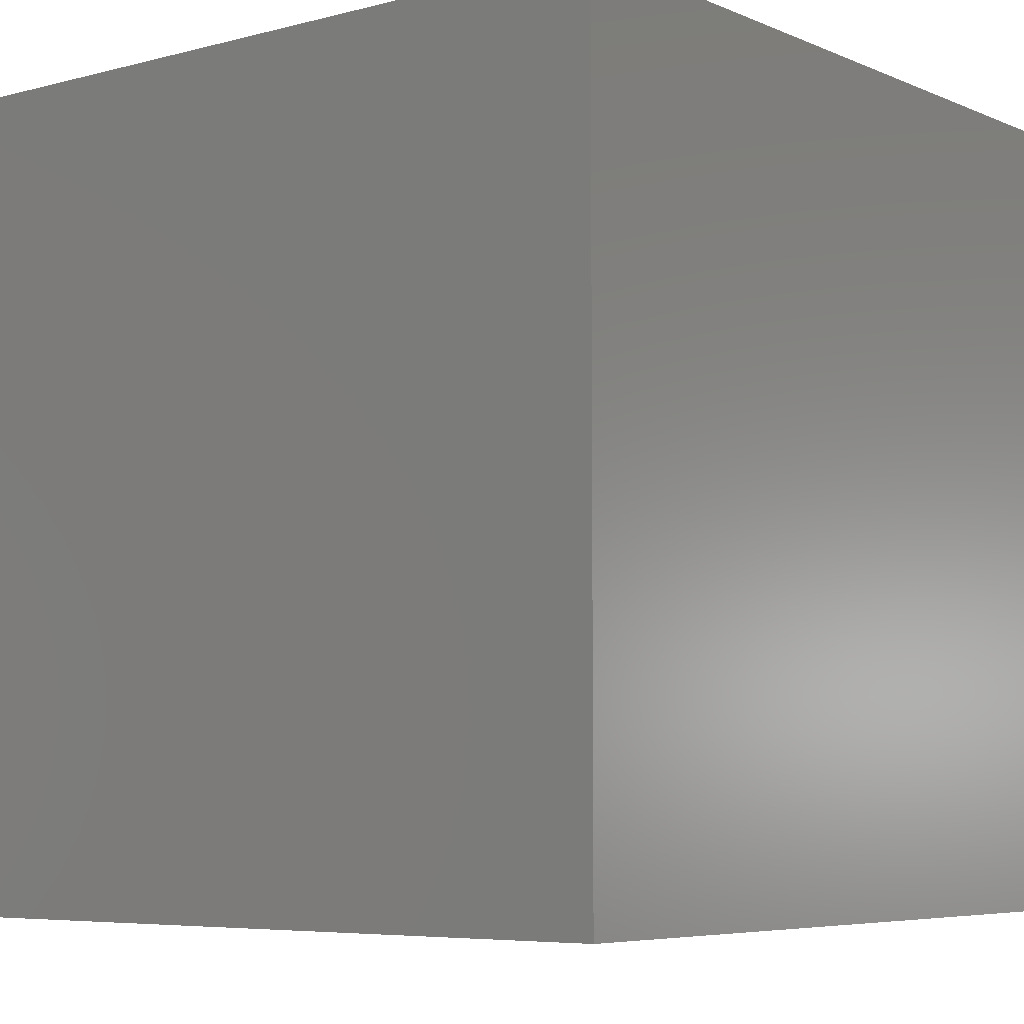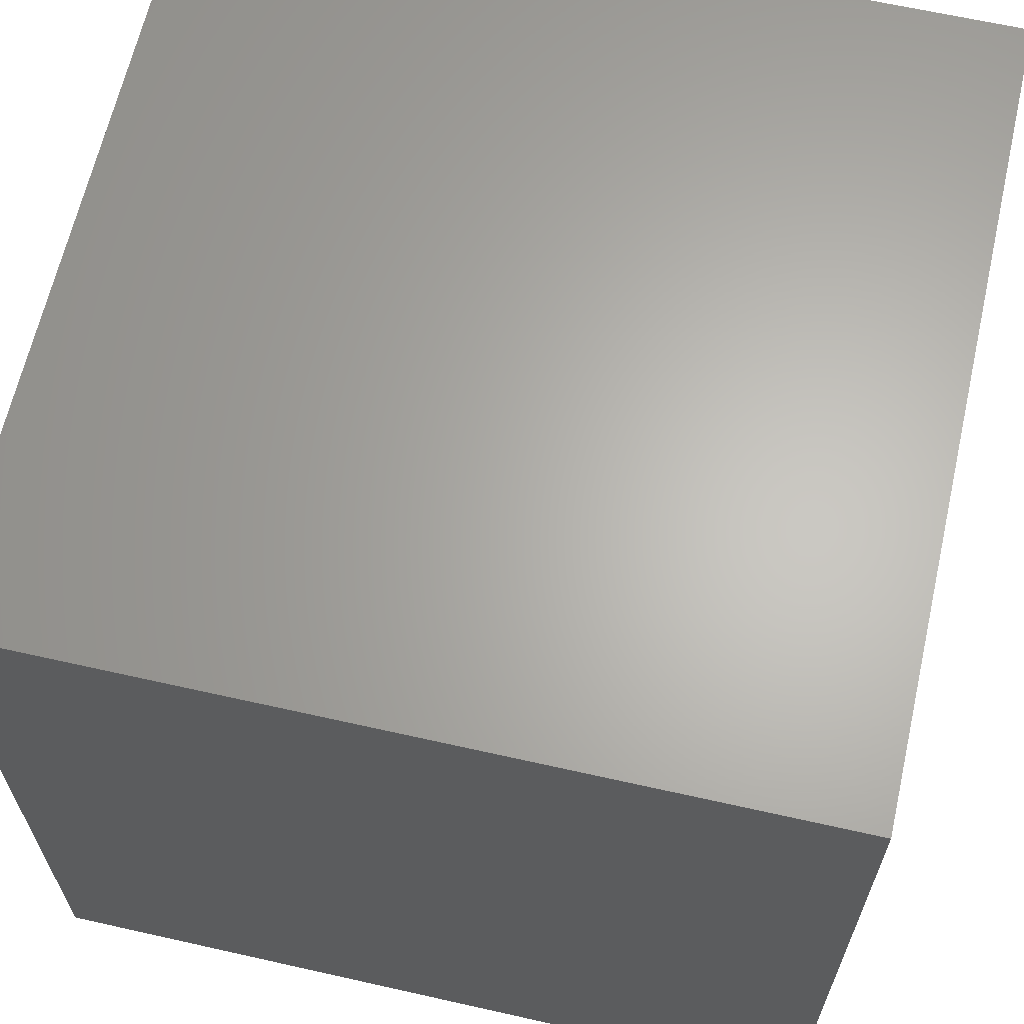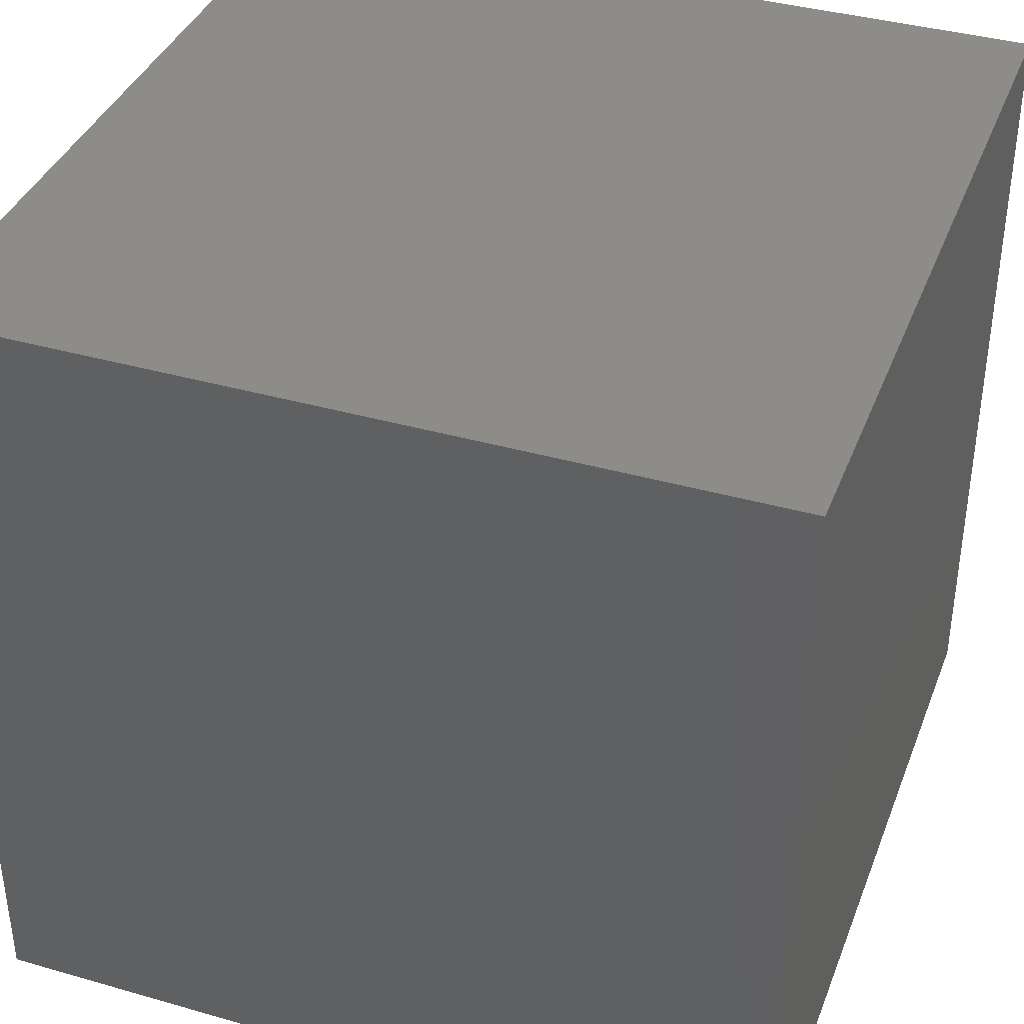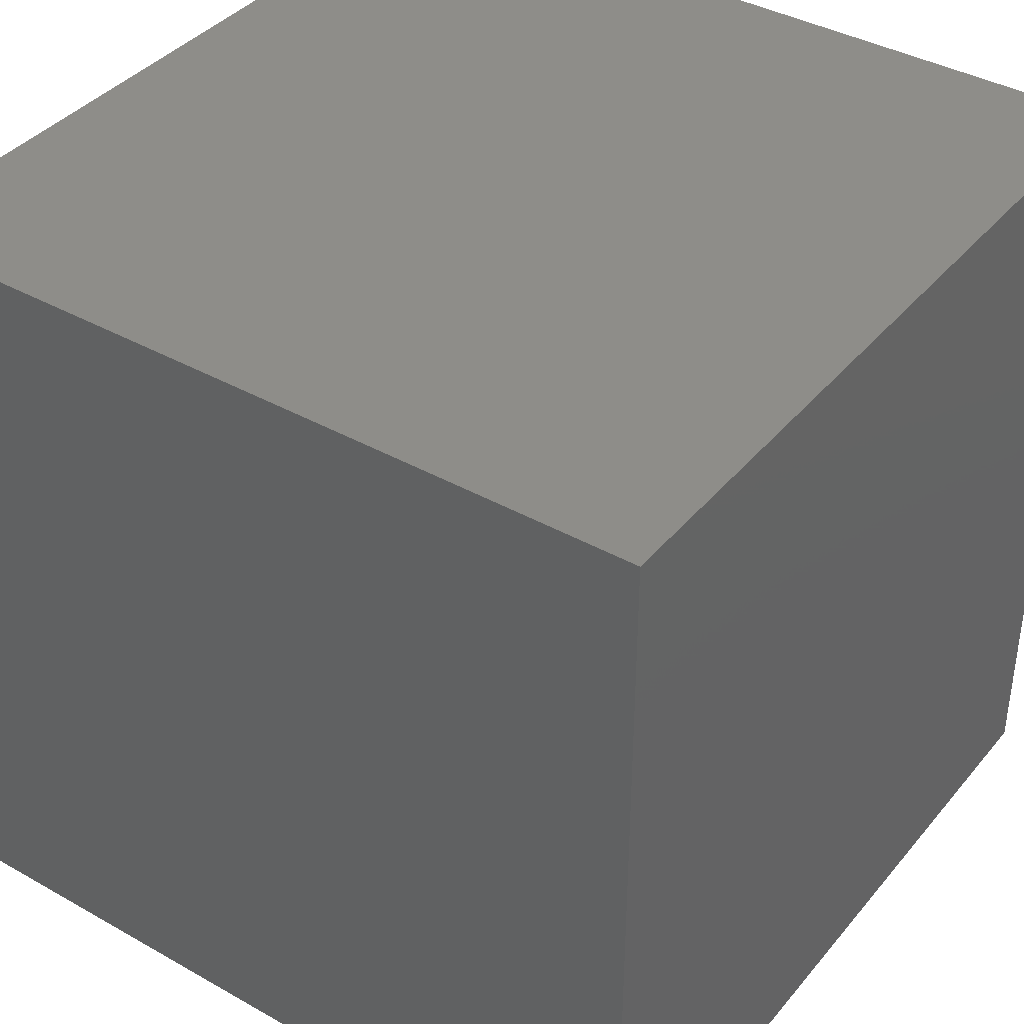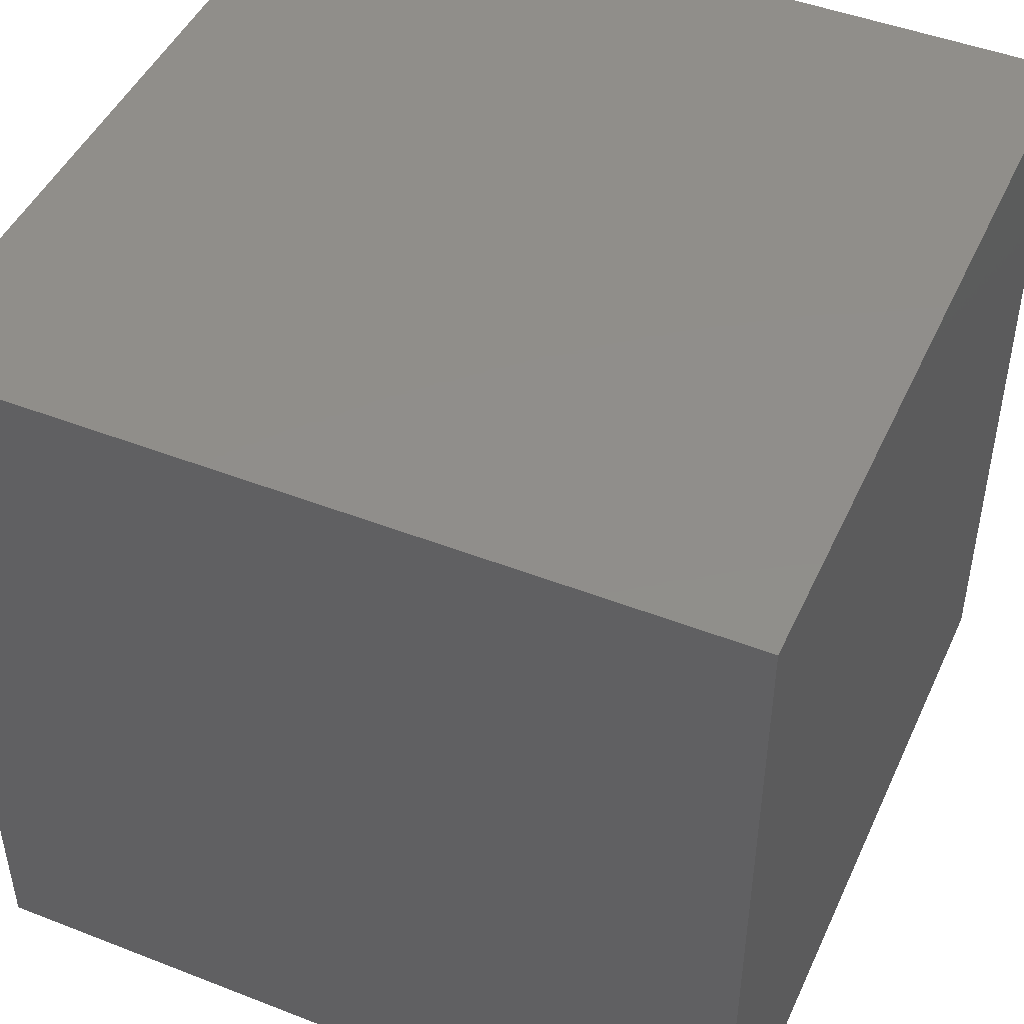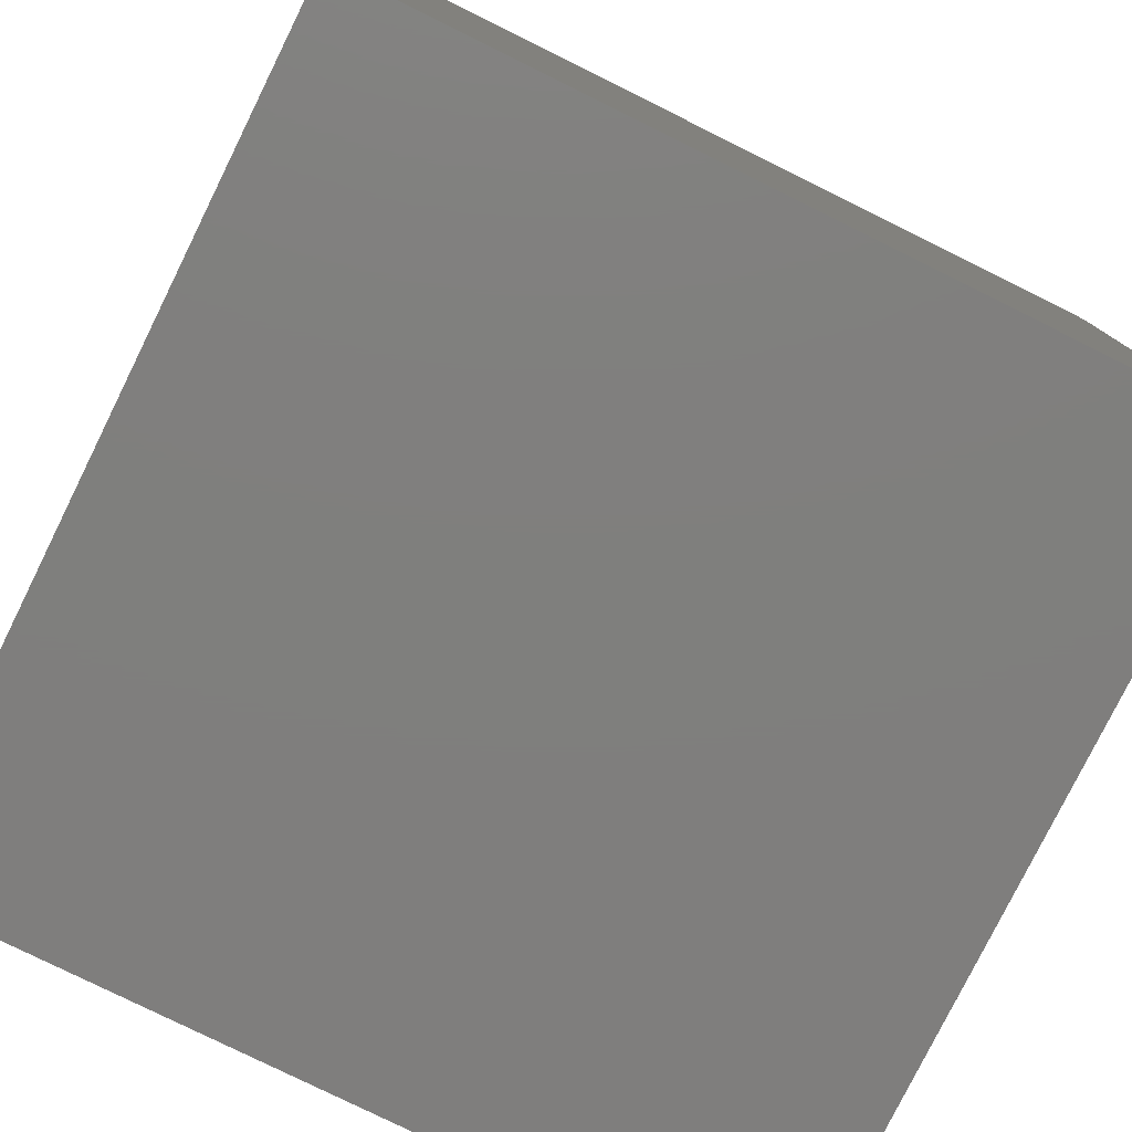
<metadata>
{"format":"stl","ext":"stl","renderer":"f3d","projection":"perspective","resolution":1024,"background":"white","views":[{"elev":-6.0,"azim":128.5,"up":"+Z"},{"elev":64.5,"azim":12.8,"up":"+Y"},{"elev":38.3,"azim":19.9,"up":"+Z"},{"elev":39.1,"azim":35.2,"up":"+Y"},{"elev":46.7,"azim":-66.1,"up":"+Z"},{"elev":-78.9,"azim":63.7,"up":"+Y"}]}
</metadata>
<code>
# stl→obj: 8 verts, 12 faces
v 1 4 -4
v 0 4 -4
v 1 3 -4
v 0 3 -4
v 1 3 -5
v 0 3 -5
v 1 4 -5
v 0 4 -5
f 1 2 3
f 3 2 4
f 5 6 7
f 7 6 8
f 4 6 3
f 3 6 5
f 2 8 4
f 4 8 6
f 1 7 2
f 2 7 8
f 3 5 1
f 1 5 7

</code>
